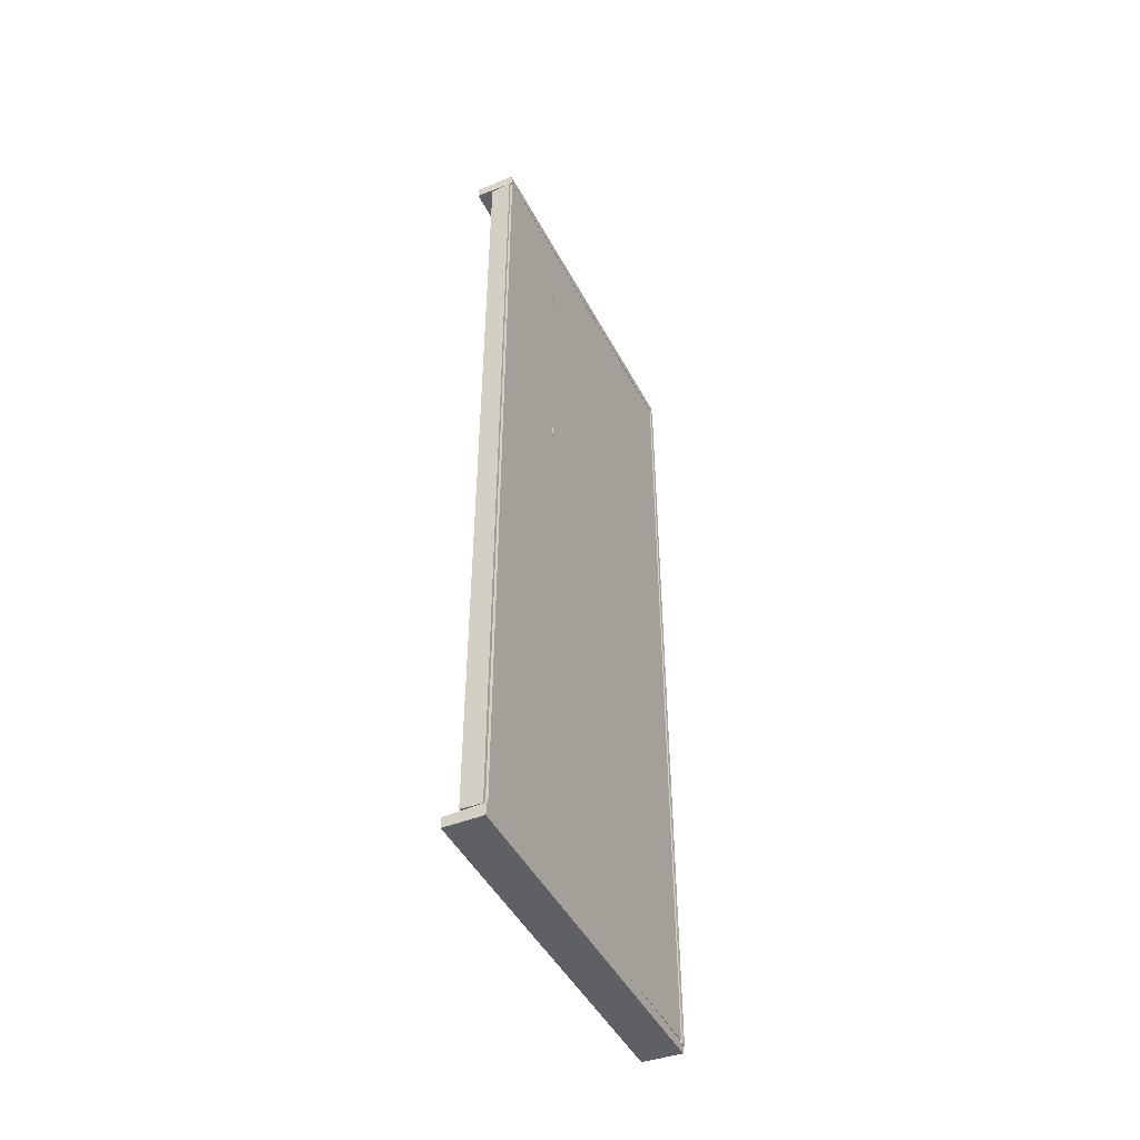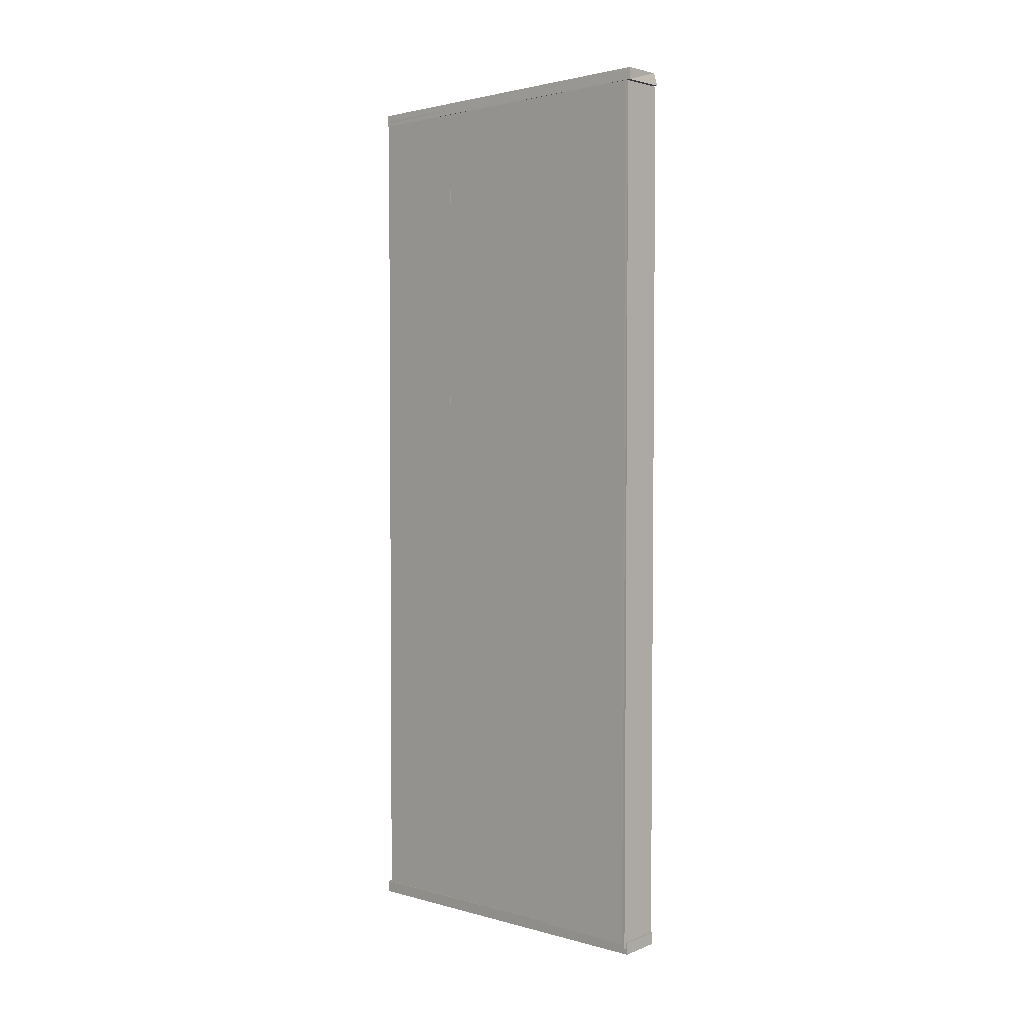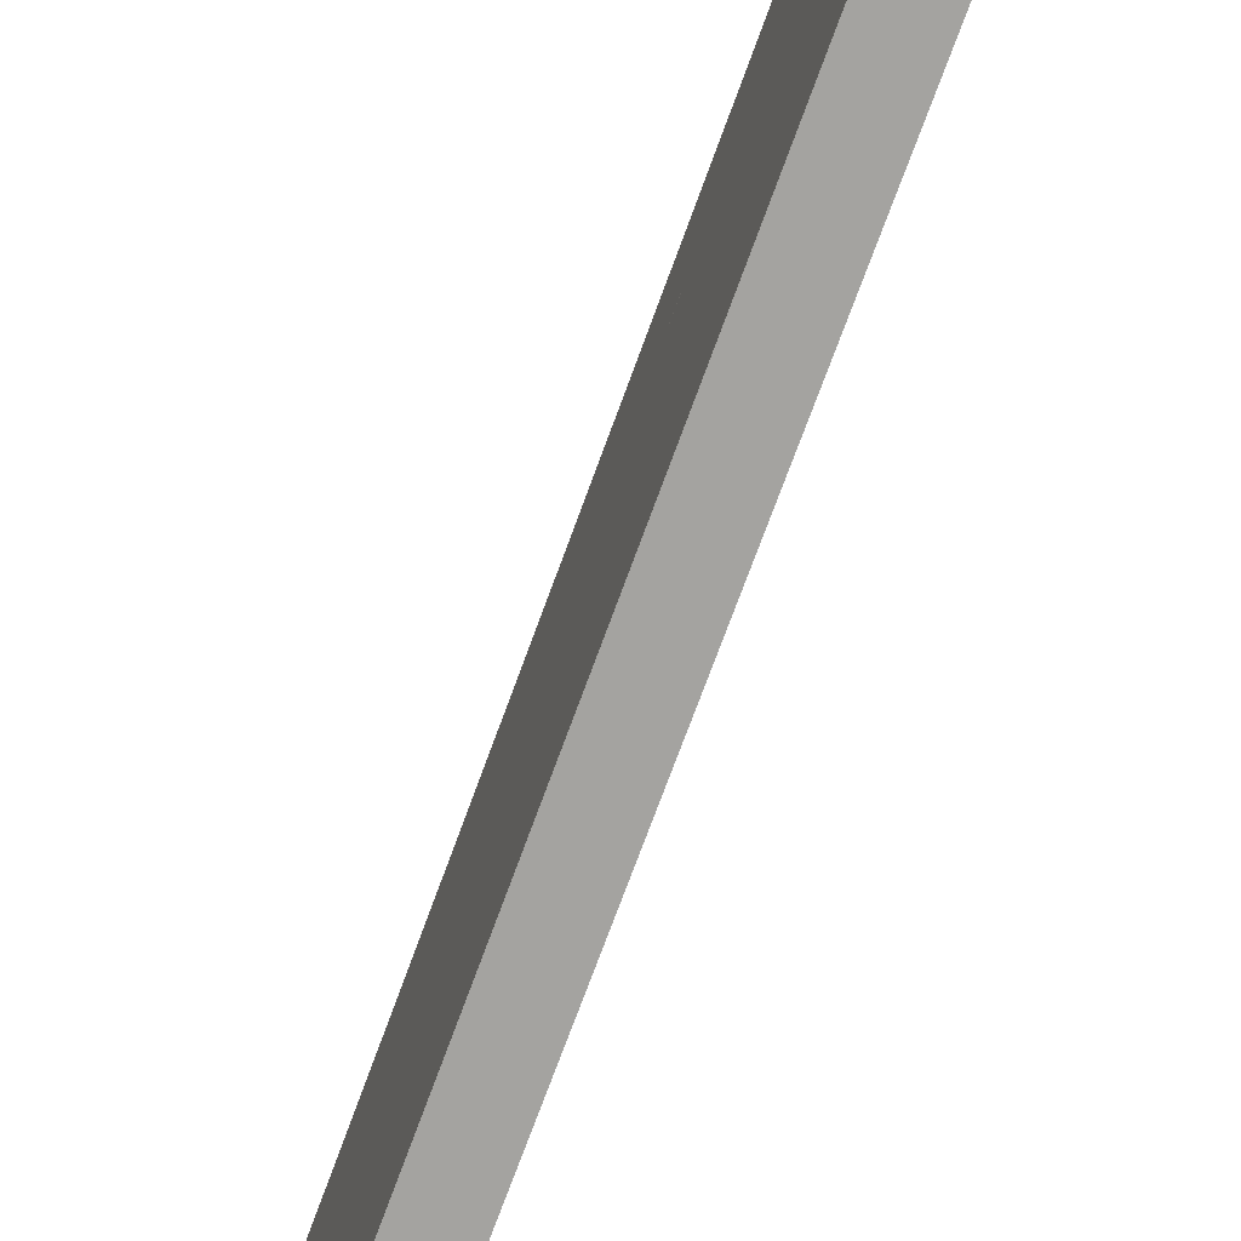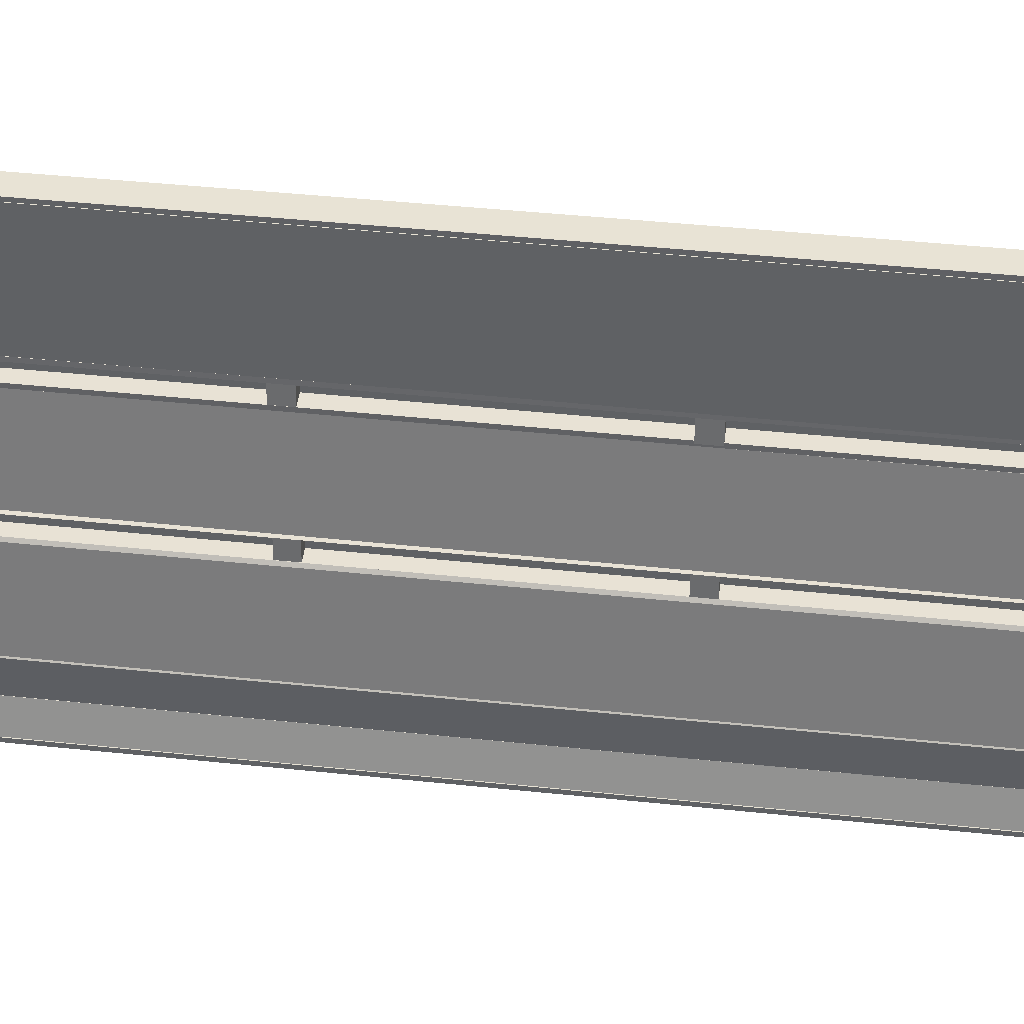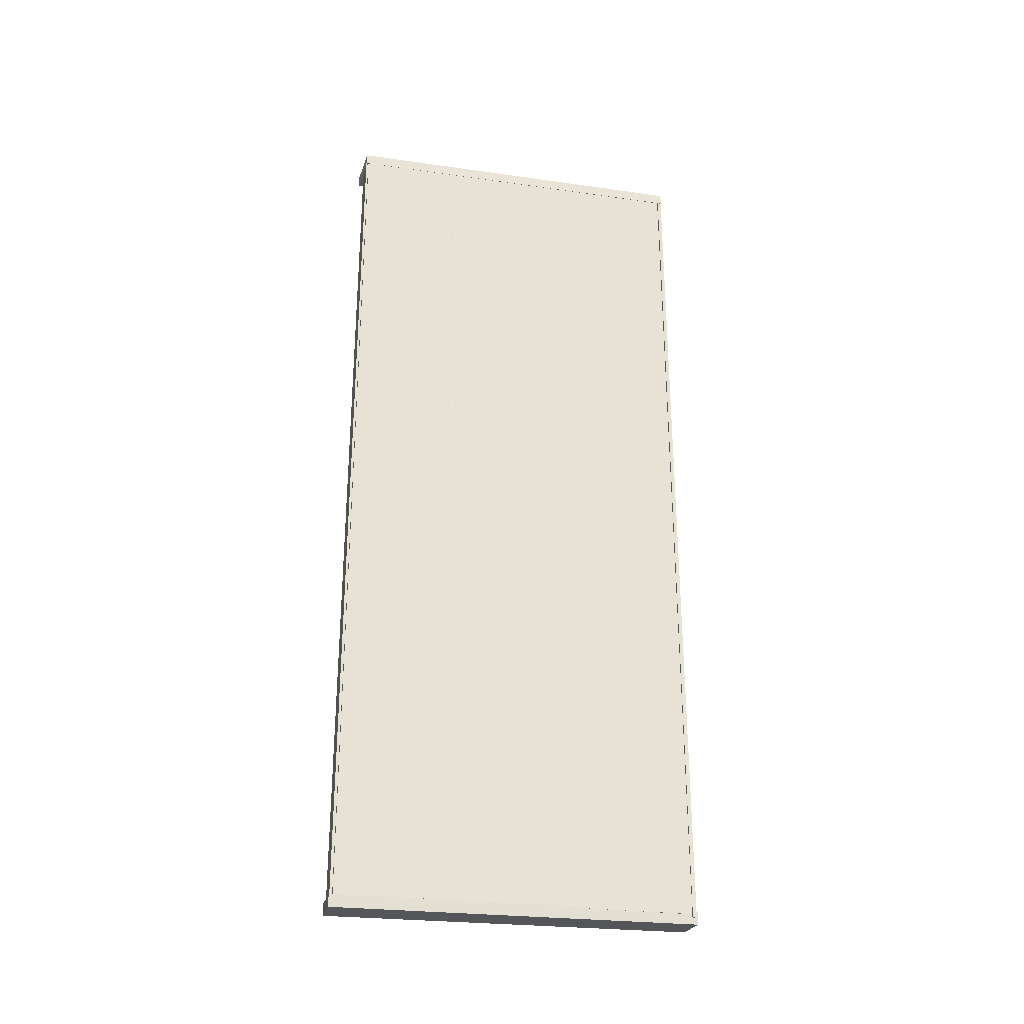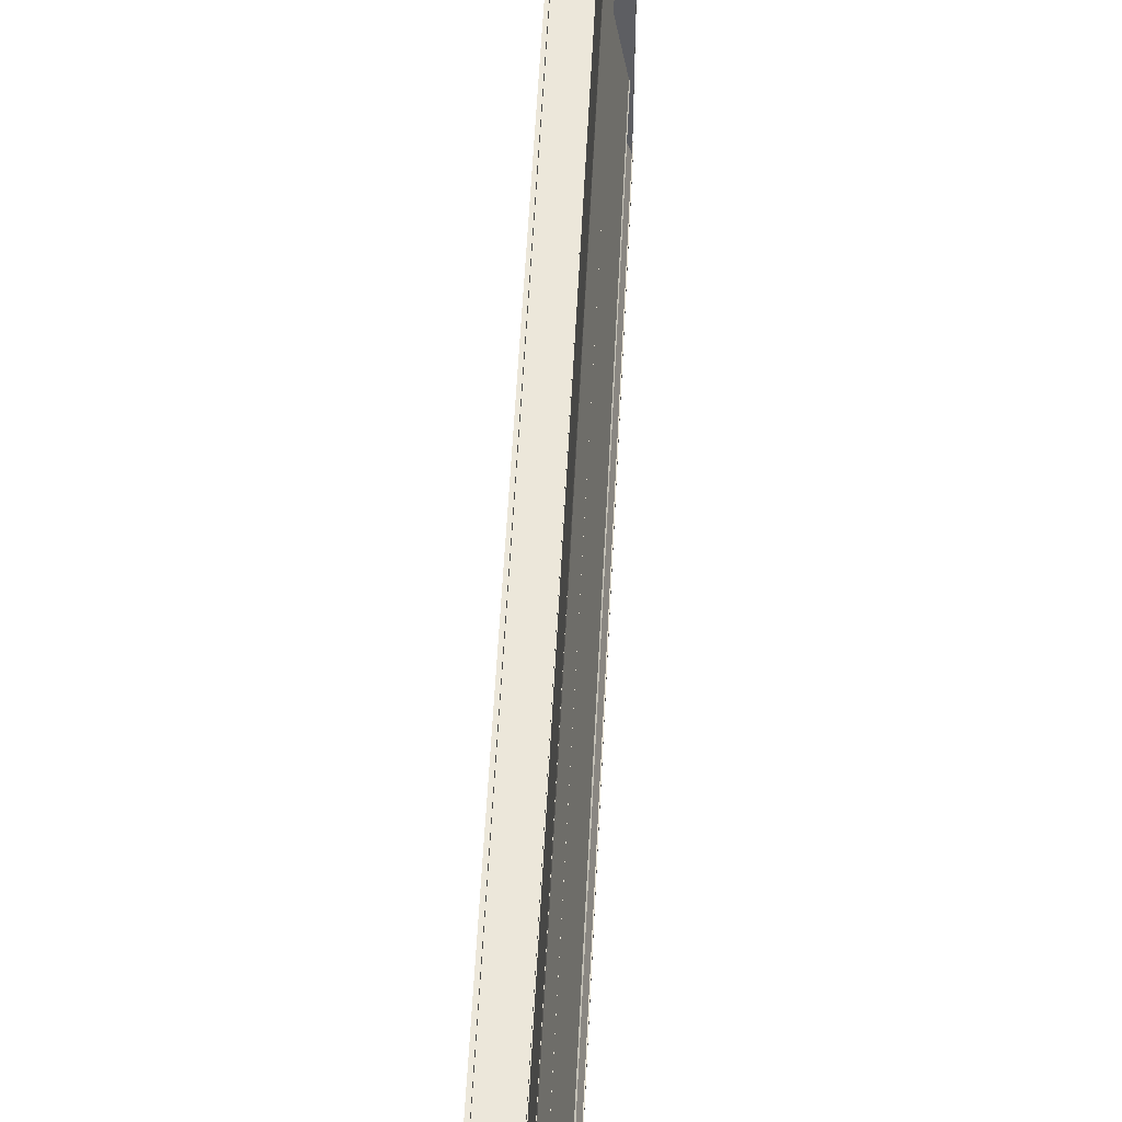
<metadata>
{"format":"obj","ext":"obj","renderer":"f3d","projection":"perspective","resolution":1024,"background":"white","views":[{"elev":-46.9,"azim":-154.3,"up":"+Z"},{"elev":3.4,"azim":-46.2,"up":"+Z"},{"elev":-73.0,"azim":-20.0,"up":"+Y"},{"elev":40.9,"azim":97.5,"up":"+Y"},{"elev":-28.0,"azim":-104.1,"up":"+Z"},{"elev":52.3,"azim":2.8,"up":"+Y"}]}
</metadata>
<code>
g Cube.022_Mesh
v -10.01 6.001 -36.17
v -9.897 39.37 -36.91
v -13.72 5.987 -36.36
v -13.47 39.38 -36.88
v -10.06 6.007 -37.29
v -9.872 39.32 -37.85
v -13.66 5.996 -37.48
v -13.41 39.39 -37.99
v -13.11 39.28 -36.76
v -13.11 38.95 -36.76
v -13.06 39.22 43.55
v -13.06 38.89 43.55
v -11.22 39.28 -36.61
v -11.24 38.93 -36.5
v -11.17 39.22 43.7
v -11.17 38.89 43.7
v -10.83 8.671 43.81
v -10.09 6.423 43.8
v -10.89 8.671 -37.09
v -10.15 6.423 -37.1
v -10.67 8.671 43.81
v -9.929 6.424 43.8
v -10.74 8.671 -37.09
v -9.996 6.424 -37.1
v -10.24 11.95 43.75
v -10.79 8.842 43.77
v -10.31 11.91 -37.16
v -10.86 8.801 -37.13
v -10.12 11.8 43.74
v -10.67 8.695 43.77
v -10.19 11.76 -37.16
v -10.74 8.654 -37.14
v -10.17 11.77 43.71
v -11.37 18.36 43.75
v -10.23 11.75 -37.11
v -11.44 18.34 -37.08
v -10.33 11.98 43.72
v -11.54 18.57 43.75
v -10.4 11.96 -37.11
v -11.6 18.54 -37.07
v -12.65 18.21 43.59
v -11.52 18.21 43.82
v -12.7 18.21 -37.31
v -11.57 18.21 -37.08
v -12.67 18.52 43.59
v -11.53 18.52 43.82
v -12.71 18.52 -37.31
v -11.58 18.52 -37.08
v -13.02 20.54 43.92
v -10.93 20.54 44.13
v -13.05 20.54 -36.99
v -10.96 20.55 -36.78
v -13.04 20.85 43.92
v -13.07 20.85 -36.99
v -9.961 7.99 2.064
v -9.961 7.99 2.064
v -9.961 7.99 2.064
v -9.961 7.99 2.064
v -9.961 7.99 2.064
v -9.961 7.99 2.064
v -9.961 7.99 2.064
v -9.961 7.99 2.064
v -11.55 18.51 34
v -11.75 20.73 34
v -11.55 18.51 35.39
v -11.75 20.73 35.39
v -12.66 18.51 34.02
v -12.85 20.73 34.02
v -12.66 18.51 35.4
v -12.85 20.73 35.41
v -11.62 18.47 13.43
v -11.82 20.69 13.43
v -11.62 18.47 14.81
v -11.82 20.69 14.82
v -12.73 18.47 13.45
v -12.92 20.68 13.45
v -12.73 18.47 14.83
v -12.92 20.68 14.83
v -11.6 18.41 -6.618
v -11.8 20.63 -6.615
v -11.6 18.41 -5.233
v -11.8 20.63 -5.229
v -12.7 18.41 -6.599
v -12.9 20.63 -6.596
v -12.7 18.41 -5.214
v -12.9 20.63 -5.21
v -11.58 18.54 -26.77
v -11.78 20.76 -26.77
v -11.58 18.54 -25.38
v -11.78 20.76 -25.38
v -12.68 18.54 -26.75
v -12.88 20.76 -26.75
v -12.68 18.54 -25.36
v -12.88 20.76 -25.36
v -10.93 20.85 44.13
v -12.13 27.44 44.17
v -10.96 20.76 -36.7
v -12.16 27.35 -36.66
v -11.1 21.06 44.14
v -12.3 27.64 44.17
v -11.12 20.97 -36.69
v -12.33 27.56 -36.66
v -13.24 27.4 43.98
v -12.11 27.4 44.21
v -13.29 27.4 -36.92
v -12.15 27.4 -36.69
v -13.25 27.7 43.98
v -12.12 27.7 44.21
v -13.3 27.7 -36.92
v -12.16 27.71 -36.69
v -12.12 27.64 34.1
v -12.32 29.86 34.1
v -12.12 27.64 35.49
v -12.32 29.86 35.49
v -13.23 27.64 34.12
v -13.43 29.86 34.12
v -13.23 27.64 35.51
v -13.42 29.86 35.51
v -12.13 27.58 13.42
v -12.33 29.79 13.43
v -12.13 27.58 14.81
v -12.33 29.79 14.81
v -13.24 27.57 13.44
v -13.44 29.79 13.44
v -13.24 27.57 14.83
v -13.44 29.79 14.83
v -12.13 27.53 -6.499
v -12.33 29.74 -6.495
v -12.13 27.53 -5.113
v -12.32 29.74 -5.11
v -13.23 27.52 -6.48
v -13.43 29.74 -6.476
v -13.23 27.52 -5.094
v -13.43 29.74 -5.091
v -12.15 27.67 -26.47
v -12.35 29.89 -26.47
v -12.15 27.67 -25.09
v -12.35 29.89 -25.08
v -13.26 27.67 -26.45
v -13.46 29.88 -26.45
v -13.26 27.67 -25.07
v -13.46 29.88 -25.06
v -13.2 29.77 43.49
v -11.11 29.78 43.7
v -13.3 29.88 -36.84
v -11.22 29.89 -36.63
v -13.22 30.08 43.49
v -11.13 30.08 43.7
v -13.32 30.19 -36.84
v -11.24 30.19 -36.63
v -13.15 39.04 -36.88
v -13.55 6.5 -36.59
v -13.08 39.04 43.41
v -13.49 6.502 43.7
v -13.36 39.04 -36.88
v -13.76 6.5 -36.58
v -13.29 39.04 43.41
v -13.69 6.501 43.71
v -9.96 6.158 -37.02
v -9.96 6.493 -37.02
v -9.894 6.158 43.27
v -9.894 6.494 43.27
v -13.88 6.144 -36.95
v -13.86 6.499 -36.83
v -13.82 6.145 43.34
v -13.82 6.48 43.34
v -11.2 38.92 -36.48
v -11.35 38.92 -36.47
v -11.13 38.95 43.67
v -11.28 38.95 43.67
v -11.22 30.1 -36.48
v -11.38 30.15 -36.36
v -11.14 30.13 43.67
v -11.29 30.13 43.67
v -9.939 6.307 44.52
v -9.684 39.47 43.64
v -13.68 6.095 44.55
v -13.25 39.22 44
v -9.805 6.043 43.37
v -9.735 39.47 42.53
v -13.74 6.049 43.44
v -13.31 39.17 42.9
g Cube.022_
f 1 4 3
f 4 7 3
f 8 5 7
f 6 1 5
f 3 5 1
f 8 2 6
f 55 58 57
f 57 62 61
f 61 60 59
f 59 56 55
f 57 59 55
f 62 56 60
f 64 65 63
f 66 69 65
f 69 68 67
f 67 64 63
f 65 67 63
f 66 68 70
f 72 73 71
f 74 77 73
f 77 76 75
f 75 72 71
f 73 75 71
f 74 76 78
f 80 81 79
f 82 85 81
f 85 84 83
f 83 80 79
f 81 83 79
f 82 84 86
f 88 89 87
f 90 93 89
f 93 92 91
f 91 88 87
f 89 91 87
f 90 92 94
f 112 113 111
f 114 117 113
f 117 116 115
f 115 112 111
f 113 115 111
f 114 116 118
f 120 121 119
f 122 125 121
f 125 124 123
f 123 120 119
f 121 123 119
f 122 124 126
f 128 129 127
f 130 133 129
f 133 132 131
f 131 128 127
f 129 131 127
f 130 132 134
f 136 137 135
f 138 141 137
f 141 140 139
f 139 136 135
f 137 139 135
f 138 140 142
f 152 153 151
f 154 157 153
f 157 156 155
f 155 152 151
f 153 155 151
f 154 156 158
f 159 162 161
f 161 166 165
f 165 164 163
f 164 159 163
f 161 163 159
f 162 164 166
f 175 178 177
f 177 182 181
f 182 179 181
f 180 175 179
f 181 175 177
f 178 180 182
f 1 2 4
f 4 8 7
f 8 6 5
f 6 2 1
f 3 7 5
f 8 4 2
f 55 56 58
f 57 58 62
f 61 62 60
f 59 60 56
f 57 61 59
f 62 58 56
f 64 66 65
f 66 70 69
f 69 70 68
f 67 68 64
f 65 69 67
f 66 64 68
f 72 74 73
f 74 78 77
f 77 78 76
f 75 76 72
f 73 77 75
f 74 72 76
f 80 82 81
f 82 86 85
f 85 86 84
f 83 84 80
f 81 85 83
f 82 80 84
f 88 90 89
f 90 94 93
f 93 94 92
f 91 92 88
f 89 93 91
f 90 88 92
f 112 114 113
f 114 118 117
f 117 118 116
f 115 116 112
f 113 117 115
f 114 112 116
f 120 122 121
f 122 126 125
f 125 126 124
f 123 124 120
f 121 125 123
f 122 120 124
f 128 130 129
f 130 134 133
f 133 134 132
f 131 132 128
f 129 133 131
f 130 128 132
f 136 138 137
f 138 142 141
f 141 142 140
f 139 140 136
f 137 141 139
f 138 136 140
f 152 154 153
f 154 158 157
f 157 158 156
f 155 156 152
f 153 157 155
f 154 152 156
f 159 160 162
f 161 162 166
f 165 166 164
f 164 160 159
f 161 165 163
f 162 160 164
f 175 176 178
f 177 178 182
f 182 180 179
f 180 176 175
f 181 179 175
f 178 176 180
g Cube.022_Material.001
f 10 11 9
f 12 15 11
f 15 14 13
f 14 9 13
f 11 13 9
f 12 14 16
f 143 149 145
f 145 150 146
f 150 147 148
f 144 150 148
f 143 146 144
f 148 143 144
f 168 169 167
f 170 173 169
f 173 172 171
f 172 167 171
f 173 167 169
f 170 172 174
f 150 168 10
f 10 12 11
f 12 16 15
f 15 16 14
f 14 10 9
f 11 15 13
f 12 10 14
f 143 147 149
f 145 149 150
f 150 149 147
f 144 146 150
f 143 145 146
f 148 147 143
f 168 170 169
f 170 174 173
f 173 174 172
f 172 168 167
f 173 171 167
f 170 168 172
f 155 149 145
f 172 146 150
f 155 145 172
f 10 151 155
f 168 9 10
f 14 13 168
f 171 167 14
f 155 172 150
f 150 171 14
f 150 14 168
f 10 155 150
g Cube.022_Material
f 21 19 17
f 20 23 24
f 23 22 24
f 22 20 24
f 18 19 20
f 21 18 22
f 29 27 25
f 28 31 32
f 32 29 30
f 30 28 32
f 25 28 26
f 29 26 30
f 33 39 35
f 36 39 40
f 40 37 38
f 34 40 38
f 33 36 34
f 37 34 38
f 41 47 43
f 43 48 44
f 48 45 46
f 42 48 46
f 41 44 42
f 46 41 42
f 49 54 51
f 101 98 97
f 49 52 50
f 102 99 100
f 96 102 100
f 95 98 96
f 103 109 105
f 105 110 106
f 110 107 108
f 104 110 108
f 103 106 104
f 51 53 50
f 21 23 19
f 20 19 23
f 23 21 22
f 22 18 20
f 18 17 19
f 21 17 18
f 29 31 27
f 28 27 31
f 32 31 29
f 30 26 28
f 25 27 28
f 29 25 26
f 33 37 39
f 36 35 39
f 40 39 37
f 34 36 40
f 33 35 36
f 37 33 34
f 41 45 47
f 43 47 48
f 48 47 45
f 42 44 48
f 41 43 44
f 46 45 41
f 49 53 54
f 97 95 99
f 101 102 98
f 97 99 101
f 49 51 52
f 102 101 99
f 96 98 102
f 95 97 98
f 103 107 109
f 105 109 110
f 110 109 107
f 104 106 110
f 103 105 106
f 50 52 51
f 51 54 53

</code>
